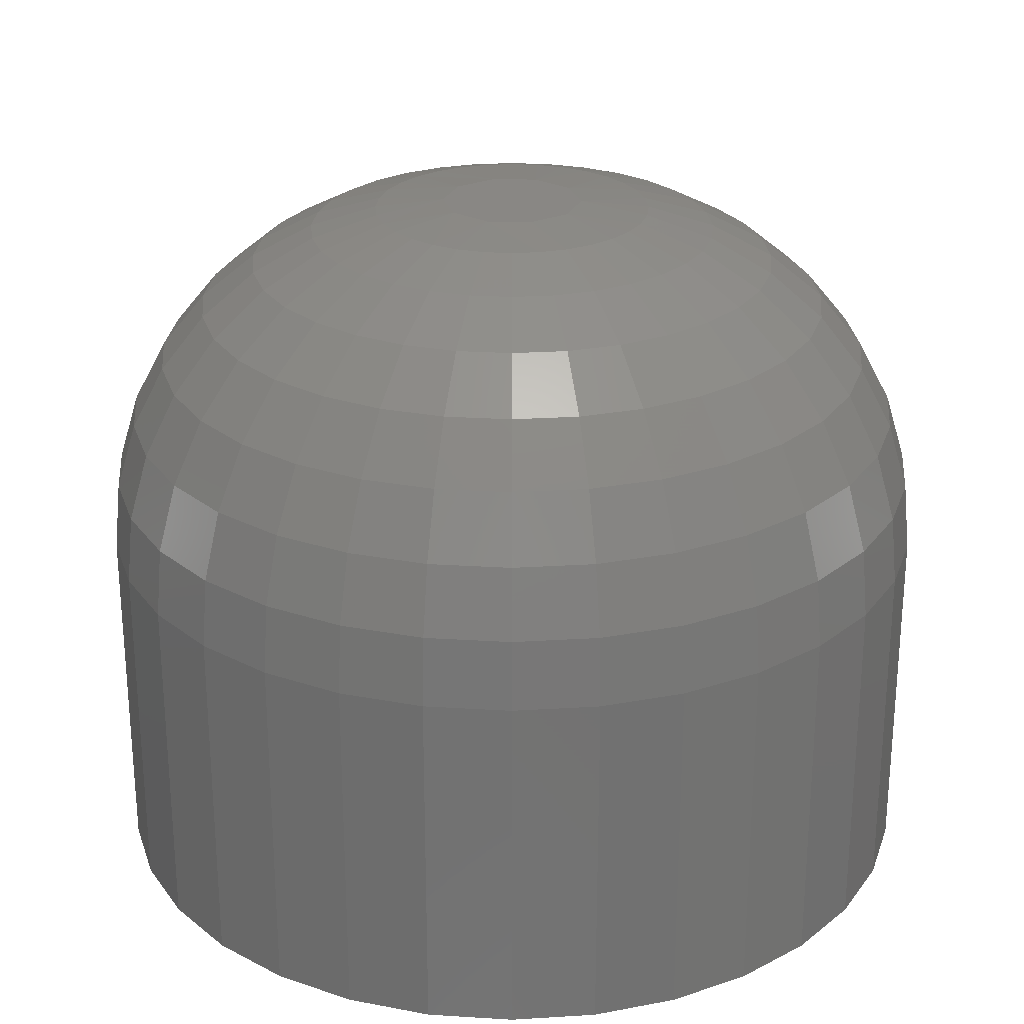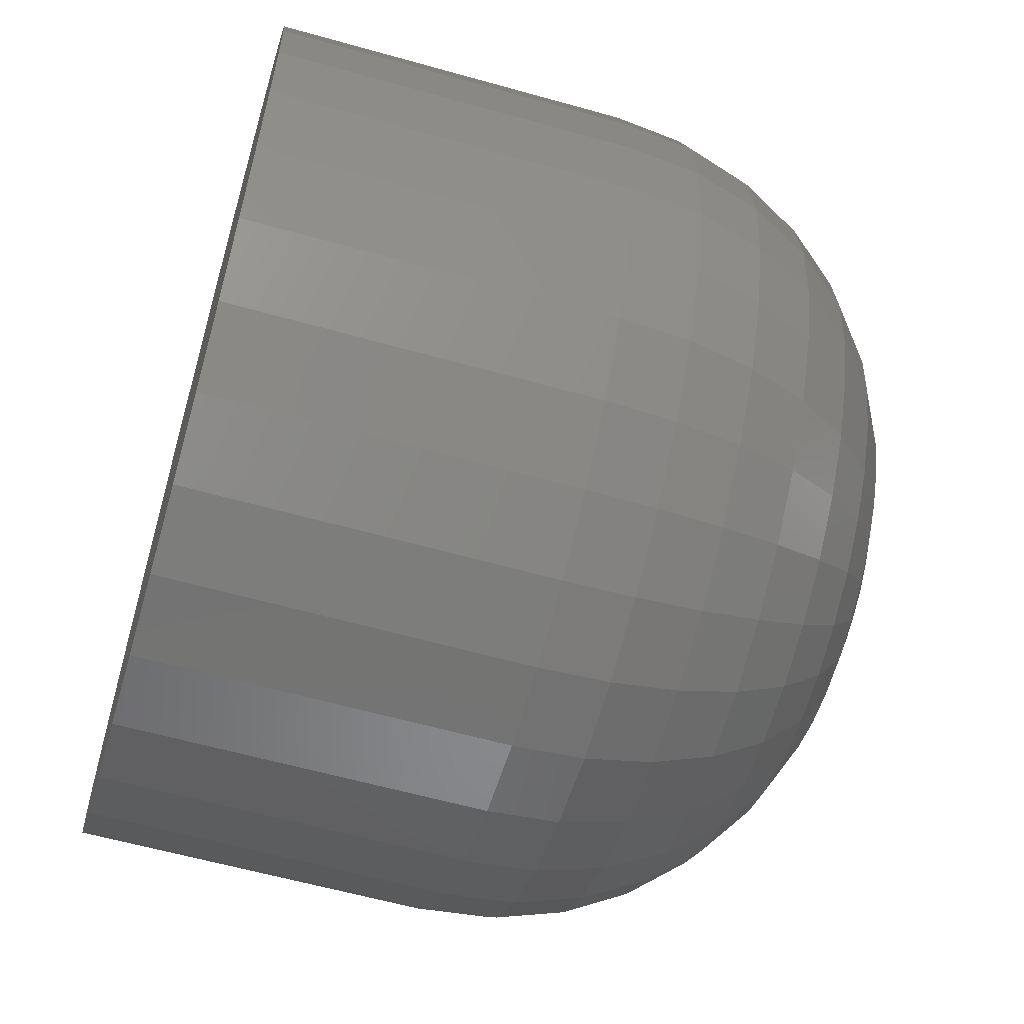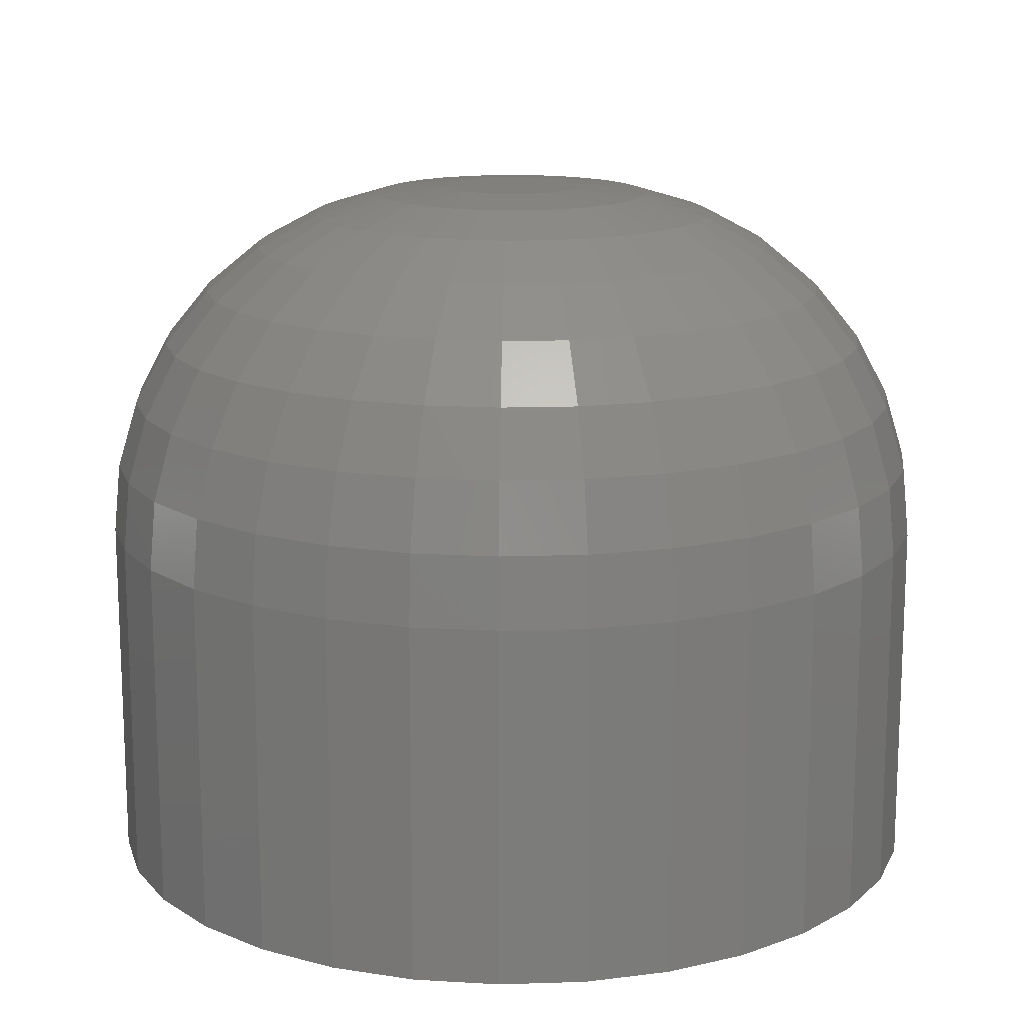
<metadata>
{"format":"stl","ext":"stl","renderer":"f3d","projection":"perspective","resolution":1024,"background":"white","views":[{"elev":25.8,"azim":146.3,"up":"+Y"},{"elev":-60.0,"azim":73.9,"up":"+Z"},{"elev":14.9,"azim":-9.6,"up":"+Y"}]}
</metadata>
<code>
# stl→obj: 298 verts, 592 faces
v 0.09435 -7.845e-18 0.07684
v 0.09591 -7.695e-18 0.07797
v 0.09784 -7.588e-18 0.07797
v 0.0994 -7.564e-18 0.07684
v 0.0994 -7.768e-18 0.07316
v 0.09435 -8.049e-18 0.07316
v 0.1 -7.633e-18 0.075
v 0.09591 -8.025e-18 0.07203
v 0.09784 -7.918e-18 0.07203
v 0.09375 -7.98e-18 0.075
v 0.1156 -0.01562 0.075
v 0.1156 -0.03125 0.075
v 0.1153 -0.01562 0.07134
v 0.1153 -0.03125 0.07134
v 0.1142 -0.01562 0.06782
v 0.1142 -0.03125 0.06782
v 0.1125 -0.01562 0.06458
v 0.1125 -0.03125 0.06458
v 0.1101 -0.01562 0.06174
v 0.1101 -0.03125 0.06174
v 0.1073 -0.01562 0.05941
v 0.1073 -0.03125 0.05941
v 0.1041 -0.01562 0.05768
v 0.1041 -0.03125 0.05768
v 0.1005 -0.01562 0.05661
v 0.1005 -0.03125 0.05661
v 0.09688 -0.01562 0.05625
v 0.09688 -0.03125 0.05625
v 0.09322 -0.01562 0.05661
v 0.09322 -0.03125 0.05661
v 0.0897 -0.01562 0.05768
v 0.0897 -0.03125 0.05768
v 0.08646 -0.01562 0.05941
v 0.08646 -0.03125 0.05941
v 0.08362 -0.01562 0.06174
v 0.08362 -0.03125 0.06174
v 0.08128 -0.01562 0.06458
v 0.08128 -0.03125 0.06458
v 0.07955 -0.01562 0.06782
v 0.07955 -0.03125 0.06782
v 0.07849 -0.01562 0.07134
v 0.07849 -0.03125 0.07134
v 0.07812 -0.01562 0.075
v 0.07812 -0.03125 0.075
v 0.07849 -0.01562 0.07866
v 0.07849 -0.03125 0.07866
v 0.07955 -0.01562 0.08218
v 0.07955 -0.03125 0.08218
v 0.08128 -0.01562 0.08542
v 0.08128 -0.03125 0.08542
v 0.08362 -0.01562 0.08826
v 0.08362 -0.03125 0.08826
v 0.08646 -0.01562 0.09059
v 0.08646 -0.03125 0.09059
v 0.0897 -0.01562 0.09232
v 0.0897 -0.03125 0.09232
v 0.09322 -0.01562 0.09339
v 0.09322 -0.03125 0.09339
v 0.09688 -0.01562 0.09375
v 0.09688 -0.03125 0.09375
v 0.1005 -0.01562 0.09339
v 0.1005 -0.03125 0.09339
v 0.1041 -0.01562 0.09232
v 0.1041 -0.03125 0.09232
v 0.1073 -0.01562 0.09059
v 0.1073 -0.03125 0.09059
v 0.1101 -0.01562 0.08826
v 0.1101 -0.03125 0.08826
v 0.1125 -0.01562 0.08542
v 0.1125 -0.03125 0.08542
v 0.1142 -0.01562 0.08218
v 0.1142 -0.03125 0.08218
v 0.1153 -0.01562 0.07866
v 0.1153 -0.03125 0.07866
v 0.09082 -0.0003002 0.0738
v 0.103 -0.0003002 0.075
v 0.1029 -0.0003002 0.0738
v 0.1026 -0.0003002 0.07264
v 0.09567 -0.0003002 0.06895
v 0.09451 -0.0003002 0.0693
v 0.09345 -0.0003002 0.06987
v 0.09251 -0.0003002 0.07063
v 0.09924 -0.0003002 0.0693
v 0.09808 -0.0003002 0.06895
v 0.09688 -0.0003002 0.06883
v 0.102 -0.0003002 0.07157
v 0.1012 -0.0003002 0.07063
v 0.1003 -0.0003002 0.06987
v 0.1153 -0.01258 0.075
v 0.115 -0.01258 0.0714
v 0.1144 -0.009646 0.075
v 0.1141 -0.009646 0.07157
v 0.113 -0.006944 0.075
v 0.1127 -0.006944 0.07186
v 0.111 -0.004576 0.075
v 0.1108 -0.004576 0.07223
v 0.1087 -0.002633 0.075
v 0.1085 -0.002633 0.0727
v 0.106 -0.001189 0.075
v 0.1058 -0.001189 0.07322
v 0.07878 -0.01258 0.0714
v 0.07843 -0.01258 0.075
v 0.07965 -0.009646 0.07157
v 0.07931 -0.009646 0.075
v 0.08107 -0.006944 0.07186
v 0.08076 -0.006944 0.075
v 0.08297 -0.004576 0.07223
v 0.0827 -0.004576 0.075
v 0.0853 -0.002633 0.0727
v 0.08507 -0.002633 0.075
v 0.08795 -0.001189 0.07322
v 0.08777 -0.001189 0.075
v 0.0907 -0.0003002 0.075
v 0.07983 -0.01258 0.06794
v 0.08065 -0.009646 0.06828
v 0.08199 -0.006944 0.06883
v 0.08378 -0.004576 0.06958
v 0.08597 -0.002633 0.07048
v 0.08846 -0.001189 0.07152
v 0.09117 -0.0003002 0.07264
v 0.08153 -0.01258 0.06475
v 0.08227 -0.009646 0.06524
v 0.08347 -0.006944 0.06605
v 0.08509 -0.004576 0.06713
v 0.08706 -0.002633 0.06844
v 0.0893 -0.001189 0.06994
v 0.09174 -0.0003002 0.07157
v 0.08383 -0.01258 0.06195
v 0.08446 -0.009646 0.06258
v 0.08548 -0.006944 0.0636
v 0.08685 -0.004576 0.06498
v 0.08853 -0.002633 0.06665
v 0.09044 -0.001189 0.06856
v 0.08662 -0.01258 0.05966
v 0.08712 -0.009646 0.0604
v 0.08792 -0.006944 0.0616
v 0.089 -0.004576 0.06322
v 0.09032 -0.002633 0.06518
v 0.09182 -0.001189 0.06743
v 0.08981 -0.01258 0.05795
v 0.09015 -0.009646 0.05878
v 0.09071 -0.006944 0.06011
v 0.09145 -0.004576 0.06191
v 0.09236 -0.002633 0.06409
v 0.09339 -0.001189 0.06659
v 0.09328 -0.01258 0.0569
v 0.09345 -0.009646 0.05778
v 0.09373 -0.006944 0.05919
v 0.09411 -0.004576 0.0611
v 0.09457 -0.002633 0.06342
v 0.0951 -0.001189 0.06607
v 0.09688 -0.01258 0.05655
v 0.09688 -0.009646 0.05744
v 0.09688 -0.006944 0.05888
v 0.09688 -0.004576 0.06083
v 0.09688 -0.002633 0.06319
v 0.09688 -0.001189 0.0659
v 0.1005 -0.01258 0.0569
v 0.1003 -0.009646 0.05778
v 0.1 -0.006944 0.05919
v 0.09964 -0.004576 0.0611
v 0.09918 -0.002633 0.06342
v 0.09865 -0.001189 0.06607
v 0.1039 -0.01258 0.05795
v 0.1036 -0.009646 0.05878
v 0.103 -0.006944 0.06011
v 0.1023 -0.004576 0.06191
v 0.1014 -0.002633 0.06409
v 0.1004 -0.001189 0.06659
v 0.1071 -0.01258 0.05966
v 0.1066 -0.009646 0.0604
v 0.1058 -0.006944 0.0616
v 0.1047 -0.004576 0.06322
v 0.1034 -0.002633 0.06518
v 0.1019 -0.001189 0.06743
v 0.1099 -0.01258 0.06195
v 0.1093 -0.009646 0.06258
v 0.1083 -0.006944 0.0636
v 0.1069 -0.004576 0.06498
v 0.1052 -0.002633 0.06665
v 0.1033 -0.001189 0.06856
v 0.1122 -0.01258 0.06475
v 0.1115 -0.009646 0.06524
v 0.1103 -0.006944 0.06605
v 0.1087 -0.004576 0.06713
v 0.1067 -0.002633 0.06844
v 0.1044 -0.001189 0.06994
v 0.1139 -0.01258 0.06794
v 0.1131 -0.009646 0.06828
v 0.1118 -0.006944 0.06883
v 0.11 -0.004576 0.06958
v 0.1078 -0.002633 0.07048
v 0.1053 -0.001189 0.07152
v 0.1029 -0.0003002 0.0762
v 0.09082 -0.0003002 0.0762
v 0.09117 -0.0003002 0.07736
v 0.09808 -0.0003002 0.08105
v 0.09924 -0.0003002 0.0807
v 0.1003 -0.0003002 0.08013
v 0.1012 -0.0003002 0.07937
v 0.09451 -0.0003002 0.0807
v 0.09567 -0.0003002 0.08105
v 0.09688 -0.0003002 0.08117
v 0.09174 -0.0003002 0.07843
v 0.09251 -0.0003002 0.07937
v 0.09345 -0.0003002 0.08013
v 0.07878 -0.01258 0.0786
v 0.07965 -0.009646 0.07843
v 0.08107 -0.006944 0.07814
v 0.08297 -0.004576 0.07777
v 0.0853 -0.002633 0.0773
v 0.08795 -0.001189 0.07678
v 0.115 -0.01258 0.0786
v 0.1141 -0.009646 0.07843
v 0.1127 -0.006944 0.07814
v 0.1108 -0.004576 0.07777
v 0.1085 -0.002633 0.0773
v 0.1058 -0.001189 0.07678
v 0.1139 -0.01258 0.08206
v 0.1131 -0.009646 0.08172
v 0.1118 -0.006944 0.08117
v 0.11 -0.004576 0.08042
v 0.1078 -0.002633 0.07952
v 0.1053 -0.001189 0.07848
v 0.1026 -0.0003002 0.07736
v 0.1122 -0.01258 0.08525
v 0.1115 -0.009646 0.08476
v 0.1103 -0.006944 0.08395
v 0.1087 -0.004576 0.08287
v 0.1067 -0.002633 0.08156
v 0.1044 -0.001189 0.08006
v 0.102 -0.0003002 0.07843
v 0.1099 -0.01258 0.08805
v 0.1093 -0.009646 0.08742
v 0.1083 -0.006944 0.0864
v 0.1069 -0.004576 0.08502
v 0.1052 -0.002633 0.08335
v 0.1033 -0.001189 0.08144
v 0.1071 -0.01258 0.09034
v 0.1066 -0.009646 0.0896
v 0.1058 -0.006944 0.0884
v 0.1047 -0.004576 0.08678
v 0.1034 -0.002633 0.08482
v 0.1019 -0.001189 0.08257
v 0.1039 -0.01258 0.09205
v 0.1036 -0.009646 0.09122
v 0.103 -0.006944 0.08989
v 0.1023 -0.004576 0.08809
v 0.1014 -0.002633 0.08591
v 0.1004 -0.001189 0.08341
v 0.1005 -0.01258 0.0931
v 0.1003 -0.009646 0.09222
v 0.1 -0.006944 0.09081
v 0.09964 -0.004576 0.0889
v 0.09918 -0.002633 0.08658
v 0.09865 -0.001189 0.08393
v 0.09688 -0.01258 0.09345
v 0.09688 -0.009646 0.09256
v 0.09688 -0.006944 0.09112
v 0.09688 -0.004576 0.08917
v 0.09688 -0.002633 0.08681
v 0.09688 -0.001189 0.0841
v 0.09328 -0.01258 0.0931
v 0.09345 -0.009646 0.09222
v 0.09373 -0.006944 0.09081
v 0.09411 -0.004576 0.0889
v 0.09457 -0.002633 0.08658
v 0.0951 -0.001189 0.08393
v 0.08981 -0.01258 0.09205
v 0.09015 -0.009646 0.09122
v 0.09071 -0.006944 0.08989
v 0.09145 -0.004576 0.08809
v 0.09236 -0.002633 0.08591
v 0.09339 -0.001189 0.08341
v 0.08662 -0.01258 0.09034
v 0.08712 -0.009646 0.0896
v 0.08792 -0.006944 0.0884
v 0.089 -0.004576 0.08678
v 0.09032 -0.002633 0.08482
v 0.09182 -0.001189 0.08257
v 0.08383 -0.01258 0.08805
v 0.08446 -0.009646 0.08742
v 0.08548 -0.006944 0.0864
v 0.08685 -0.004576 0.08502
v 0.08853 -0.002633 0.08335
v 0.09044 -0.001189 0.08144
v 0.08153 -0.01258 0.08525
v 0.08227 -0.009646 0.08476
v 0.08347 -0.006944 0.08395
v 0.08509 -0.004576 0.08287
v 0.08706 -0.002633 0.08156
v 0.0893 -0.001189 0.08006
v 0.07983 -0.01258 0.08206
v 0.08065 -0.009646 0.08172
v 0.08199 -0.006944 0.08117
v 0.08378 -0.004576 0.08042
v 0.08597 -0.002633 0.07952
v 0.08846 -0.001189 0.07848
f 1 2 3
f 4 1 3
f 5 6 7
f 5 8 6
f 9 8 5
f 10 1 4
f 10 4 7
f 10 7 6
f 11 12 13
f 13 12 14
f 13 14 15
f 15 14 16
f 15 16 17
f 17 16 18
f 17 18 19
f 19 18 20
f 19 20 21
f 21 20 22
f 21 22 23
f 23 22 24
f 23 24 25
f 25 24 26
f 25 26 27
f 27 26 28
f 27 28 29
f 29 28 30
f 29 30 31
f 31 30 32
f 31 32 33
f 33 32 34
f 33 34 35
f 35 34 36
f 35 36 37
f 37 36 38
f 37 38 39
f 39 38 40
f 39 40 41
f 41 40 42
f 41 42 43
f 43 42 44
f 43 44 45
f 45 44 46
f 45 46 47
f 47 46 48
f 47 48 49
f 49 48 50
f 49 50 51
f 51 50 52
f 51 52 53
f 53 52 54
f 53 54 55
f 55 54 56
f 55 56 57
f 57 56 58
f 57 58 59
f 59 58 60
f 59 60 61
f 61 60 62
f 61 62 63
f 63 62 64
f 63 64 65
f 65 64 66
f 65 66 67
f 67 66 68
f 67 68 69
f 69 68 70
f 69 70 71
f 71 70 72
f 71 72 73
f 73 72 74
f 73 74 11
f 11 74 12
f 10 6 75
f 7 76 77
f 7 77 78
f 7 78 5
f 8 79 80
f 8 80 81
f 8 81 82
f 8 82 6
f 9 83 84
f 9 84 85
f 9 85 79
f 9 79 8
f 5 78 86
f 5 86 87
f 5 87 88
f 5 88 83
f 5 83 9
f 11 13 89
f 89 13 90
f 89 90 91
f 91 90 92
f 91 92 93
f 93 92 94
f 93 94 95
f 95 94 96
f 95 96 97
f 97 96 98
f 97 98 99
f 99 98 100
f 99 100 76
f 76 100 77
f 41 43 101
f 101 43 102
f 101 102 103
f 103 102 104
f 103 104 105
f 105 104 106
f 105 106 107
f 107 106 108
f 107 108 109
f 109 108 110
f 109 110 111
f 111 110 112
f 111 112 75
f 75 112 113
f 75 113 10
f 39 41 114
f 114 41 101
f 114 101 115
f 115 101 103
f 115 103 116
f 116 103 105
f 116 105 117
f 117 105 107
f 117 107 118
f 118 107 109
f 118 109 119
f 119 109 111
f 119 111 120
f 120 111 75
f 120 75 6
f 37 39 121
f 121 39 114
f 121 114 122
f 122 114 115
f 122 115 123
f 123 115 116
f 123 116 124
f 124 116 117
f 124 117 125
f 125 117 118
f 125 118 126
f 126 118 119
f 126 119 127
f 127 119 120
f 127 120 6
f 35 37 128
f 128 37 121
f 128 121 129
f 129 121 122
f 129 122 130
f 130 122 123
f 130 123 131
f 131 123 124
f 131 124 132
f 132 124 125
f 132 125 133
f 133 125 126
f 133 126 82
f 82 126 127
f 82 127 6
f 33 35 134
f 134 35 128
f 134 128 135
f 135 128 129
f 135 129 136
f 136 129 130
f 136 130 137
f 137 130 131
f 137 131 138
f 138 131 132
f 138 132 139
f 139 132 133
f 139 133 81
f 81 133 82
f 31 33 140
f 140 33 134
f 140 134 141
f 141 134 135
f 141 135 142
f 142 135 136
f 142 136 143
f 143 136 137
f 143 137 144
f 144 137 138
f 144 138 145
f 145 138 139
f 145 139 80
f 80 139 81
f 29 31 146
f 146 31 140
f 146 140 147
f 147 140 141
f 147 141 148
f 148 141 142
f 148 142 149
f 149 142 143
f 149 143 150
f 150 143 144
f 150 144 151
f 151 144 145
f 151 145 79
f 79 145 80
f 27 29 152
f 152 29 146
f 152 146 153
f 153 146 147
f 153 147 154
f 154 147 148
f 154 148 155
f 155 148 149
f 155 149 156
f 156 149 150
f 156 150 157
f 157 150 151
f 157 151 85
f 85 151 79
f 25 27 158
f 158 27 152
f 158 152 159
f 159 152 153
f 159 153 160
f 160 153 154
f 160 154 161
f 161 154 155
f 161 155 162
f 162 155 156
f 162 156 163
f 163 156 157
f 163 157 84
f 84 157 85
f 23 25 164
f 164 25 158
f 164 158 165
f 165 158 159
f 165 159 166
f 166 159 160
f 166 160 167
f 167 160 161
f 167 161 168
f 168 161 162
f 168 162 169
f 169 162 163
f 169 163 83
f 83 163 84
f 21 23 170
f 170 23 164
f 170 164 171
f 171 164 165
f 171 165 172
f 172 165 166
f 172 166 173
f 173 166 167
f 173 167 174
f 174 167 168
f 174 168 175
f 175 168 169
f 175 169 88
f 88 169 83
f 19 21 176
f 176 21 170
f 176 170 177
f 177 170 171
f 177 171 178
f 178 171 172
f 178 172 179
f 179 172 173
f 179 173 180
f 180 173 174
f 180 174 181
f 181 174 175
f 181 175 87
f 87 175 88
f 17 19 182
f 182 19 176
f 182 176 183
f 183 176 177
f 183 177 184
f 184 177 178
f 184 178 185
f 185 178 179
f 185 179 186
f 186 179 180
f 186 180 187
f 187 180 181
f 187 181 86
f 86 181 87
f 15 17 188
f 188 17 182
f 188 182 189
f 189 182 183
f 189 183 190
f 190 183 184
f 190 184 191
f 191 184 185
f 191 185 192
f 192 185 186
f 192 186 193
f 193 186 187
f 193 187 78
f 78 187 86
f 13 15 90
f 90 15 188
f 90 188 92
f 92 188 189
f 92 189 94
f 94 189 190
f 94 190 96
f 96 190 191
f 96 191 98
f 98 191 192
f 98 192 100
f 100 192 193
f 100 193 77
f 77 193 78
f 7 4 194
f 10 113 195
f 10 195 196
f 10 196 1
f 3 197 198
f 3 198 199
f 3 199 200
f 3 200 4
f 2 201 202
f 2 202 203
f 2 203 197
f 2 197 3
f 1 196 204
f 1 204 205
f 1 205 206
f 1 206 201
f 1 201 2
f 43 45 102
f 102 45 207
f 102 207 104
f 104 207 208
f 104 208 106
f 106 208 209
f 106 209 108
f 108 209 210
f 108 210 110
f 110 210 211
f 110 211 112
f 112 211 212
f 112 212 113
f 113 212 195
f 73 11 213
f 213 11 89
f 213 89 214
f 214 89 91
f 214 91 215
f 215 91 93
f 215 93 216
f 216 93 95
f 216 95 217
f 217 95 97
f 217 97 218
f 218 97 99
f 218 99 194
f 194 99 76
f 194 76 7
f 71 73 219
f 219 73 213
f 219 213 220
f 220 213 214
f 220 214 221
f 221 214 215
f 221 215 222
f 222 215 216
f 222 216 223
f 223 216 217
f 223 217 224
f 224 217 218
f 224 218 225
f 225 218 194
f 225 194 4
f 69 71 226
f 226 71 219
f 226 219 227
f 227 219 220
f 227 220 228
f 228 220 221
f 228 221 229
f 229 221 222
f 229 222 230
f 230 222 223
f 230 223 231
f 231 223 224
f 231 224 232
f 232 224 225
f 232 225 4
f 67 69 233
f 233 69 226
f 233 226 234
f 234 226 227
f 234 227 235
f 235 227 228
f 235 228 236
f 236 228 229
f 236 229 237
f 237 229 230
f 237 230 238
f 238 230 231
f 238 231 200
f 200 231 232
f 200 232 4
f 65 67 239
f 239 67 233
f 239 233 240
f 240 233 234
f 240 234 241
f 241 234 235
f 241 235 242
f 242 235 236
f 242 236 243
f 243 236 237
f 243 237 244
f 244 237 238
f 244 238 199
f 199 238 200
f 63 65 245
f 245 65 239
f 245 239 246
f 246 239 240
f 246 240 247
f 247 240 241
f 247 241 248
f 248 241 242
f 248 242 249
f 249 242 243
f 249 243 250
f 250 243 244
f 250 244 198
f 198 244 199
f 61 63 251
f 251 63 245
f 251 245 252
f 252 245 246
f 252 246 253
f 253 246 247
f 253 247 254
f 254 247 248
f 254 248 255
f 255 248 249
f 255 249 256
f 256 249 250
f 256 250 197
f 197 250 198
f 59 61 257
f 257 61 251
f 257 251 258
f 258 251 252
f 258 252 259
f 259 252 253
f 259 253 260
f 260 253 254
f 260 254 261
f 261 254 255
f 261 255 262
f 262 255 256
f 262 256 203
f 203 256 197
f 57 59 263
f 263 59 257
f 263 257 264
f 264 257 258
f 264 258 265
f 265 258 259
f 265 259 266
f 266 259 260
f 266 260 267
f 267 260 261
f 267 261 268
f 268 261 262
f 268 262 202
f 202 262 203
f 55 57 269
f 269 57 263
f 269 263 270
f 270 263 264
f 270 264 271
f 271 264 265
f 271 265 272
f 272 265 266
f 272 266 273
f 273 266 267
f 273 267 274
f 274 267 268
f 274 268 201
f 201 268 202
f 53 55 275
f 275 55 269
f 275 269 276
f 276 269 270
f 276 270 277
f 277 270 271
f 277 271 278
f 278 271 272
f 278 272 279
f 279 272 273
f 279 273 280
f 280 273 274
f 280 274 206
f 206 274 201
f 51 53 281
f 281 53 275
f 281 275 282
f 282 275 276
f 282 276 283
f 283 276 277
f 283 277 284
f 284 277 278
f 284 278 285
f 285 278 279
f 285 279 286
f 286 279 280
f 286 280 205
f 205 280 206
f 49 51 287
f 287 51 281
f 287 281 288
f 288 281 282
f 288 282 289
f 289 282 283
f 289 283 290
f 290 283 284
f 290 284 291
f 291 284 285
f 291 285 292
f 292 285 286
f 292 286 204
f 204 286 205
f 47 49 293
f 293 49 287
f 293 287 294
f 294 287 288
f 294 288 295
f 295 288 289
f 295 289 296
f 296 289 290
f 296 290 297
f 297 290 291
f 297 291 298
f 298 291 292
f 298 292 196
f 196 292 204
f 45 47 207
f 207 47 293
f 207 293 208
f 208 293 294
f 208 294 209
f 209 294 295
f 209 295 210
f 210 295 296
f 210 296 211
f 211 296 297
f 211 297 212
f 212 297 298
f 212 298 195
f 195 298 196
f 60 58 56
f 62 60 56
f 62 56 64
f 64 56 54
f 64 54 66
f 66 54 52
f 66 52 68
f 68 52 50
f 68 50 70
f 70 50 48
f 70 48 72
f 72 48 46
f 72 46 74
f 14 40 16
f 16 40 38
f 16 38 18
f 18 38 36
f 18 36 20
f 20 36 34
f 20 34 22
f 22 34 32
f 22 32 24
f 24 32 30
f 24 30 28
f 24 28 26
f 74 46 12
f 12 46 44
f 12 44 14
f 14 44 42
f 14 42 40

</code>
